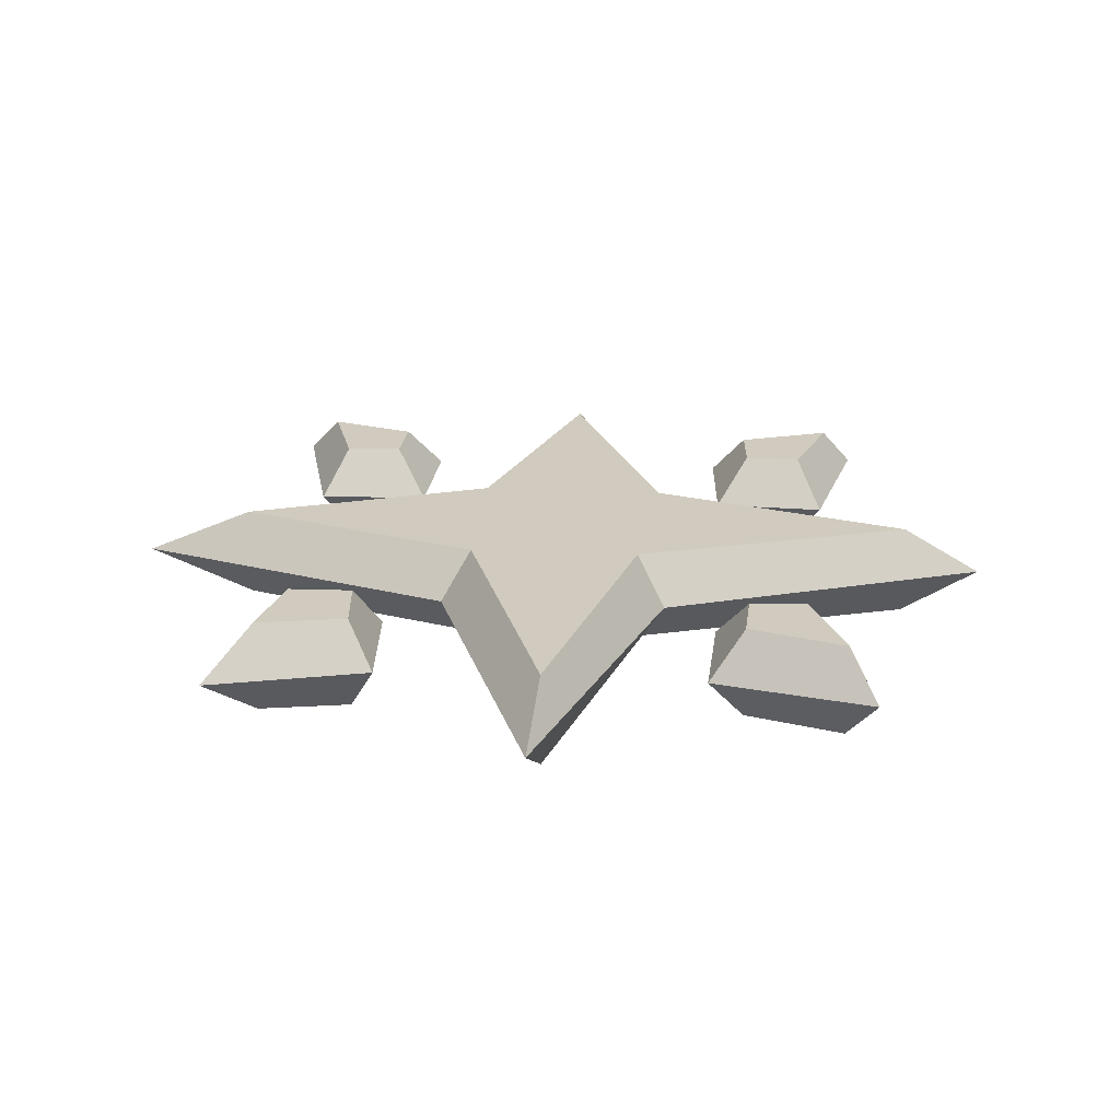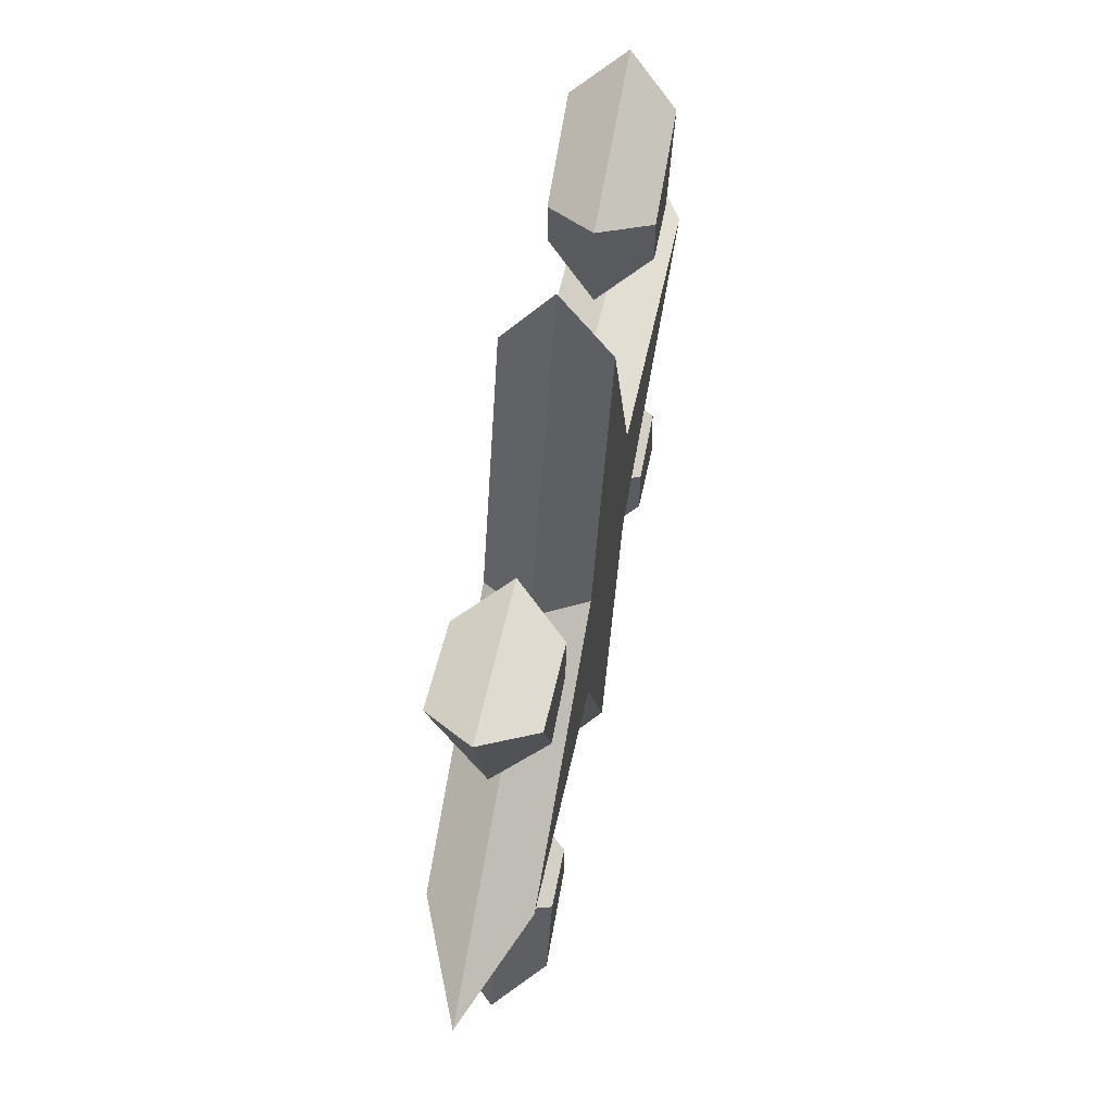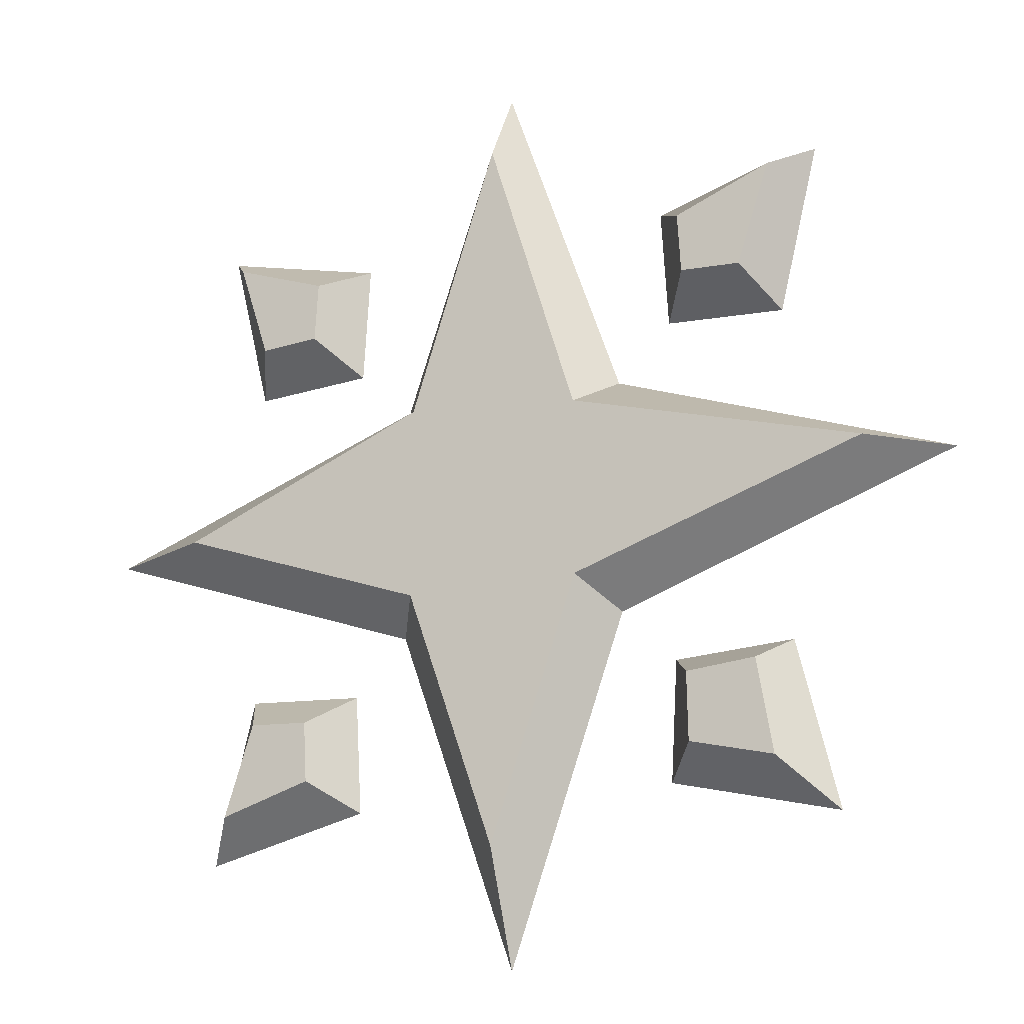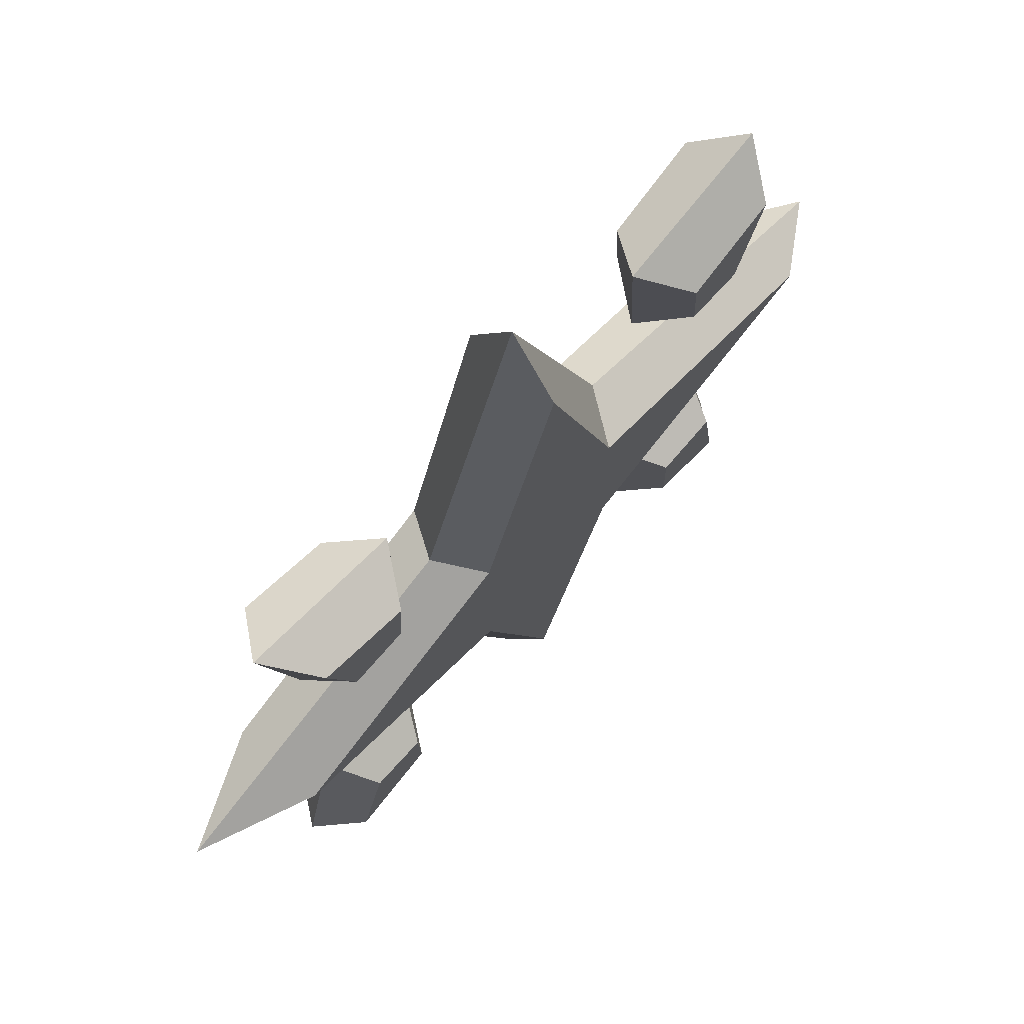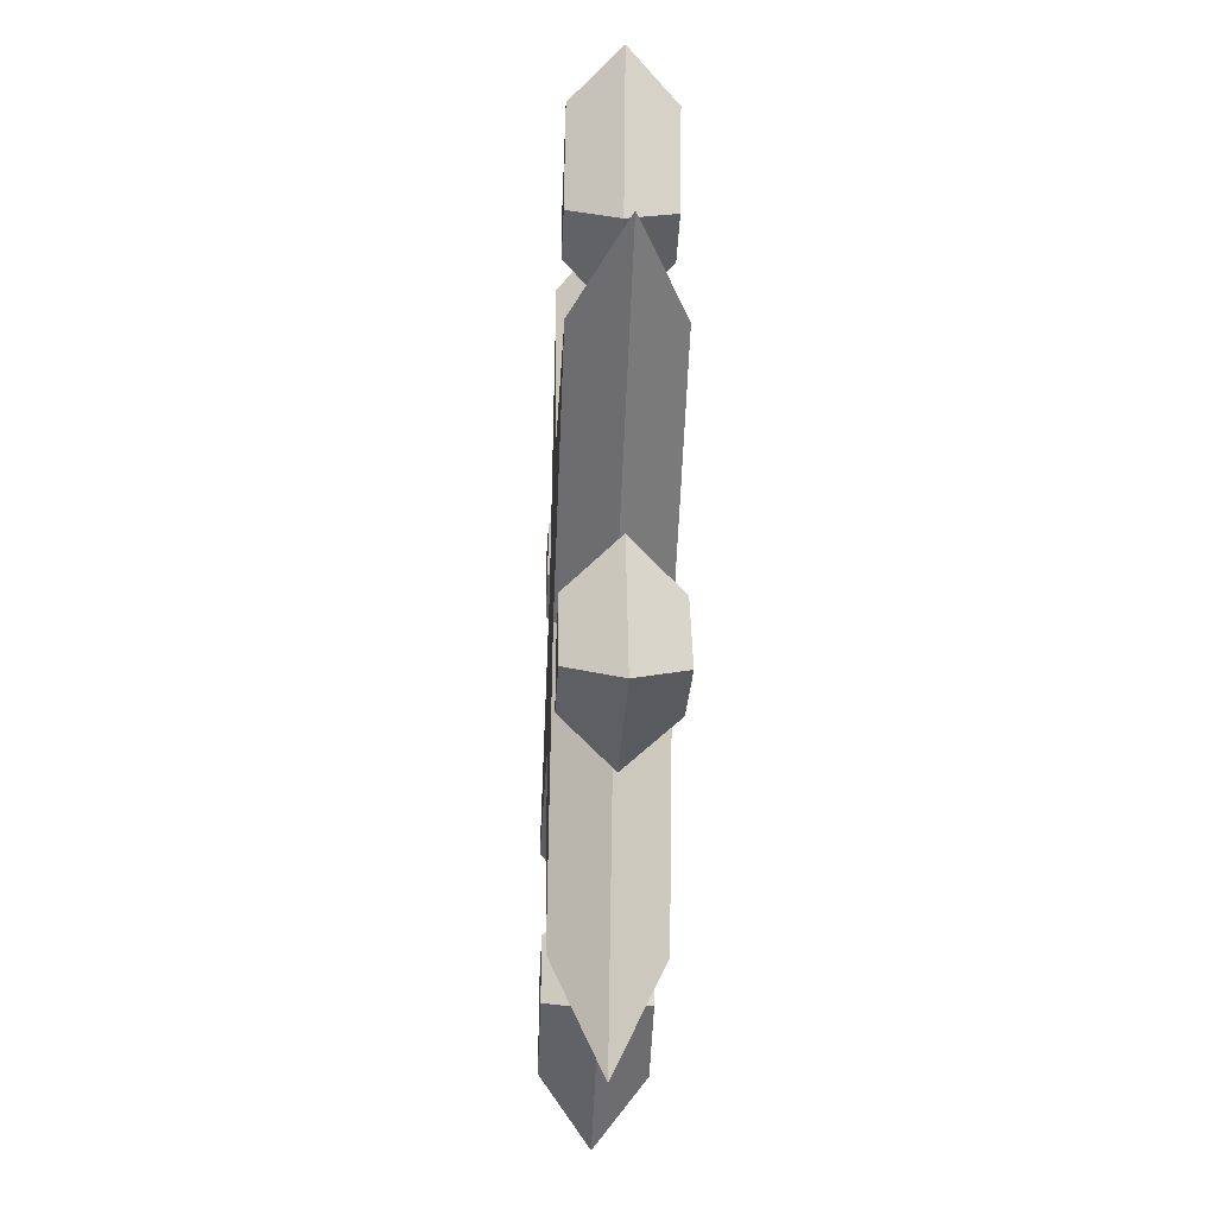
<metadata>
{"format":"obj","ext":"obj","renderer":"f3d","projection":"perspective","resolution":1024,"background":"white","views":[{"elev":23.6,"azim":94.0,"up":"+Z"},{"elev":63.7,"azim":-78.9,"up":"+Y"},{"elev":-18.4,"azim":25.3,"up":"+Y"},{"elev":70.9,"azim":-48.8,"up":"+Y"},{"elev":-39.1,"azim":-92.5,"up":"+Y"}]}
</metadata>
<code>
g SM_Icon_Starburst_01
v 0.122 0.06957 0
v 0.1388 0.1388 0
v 0.06957 0.122 0
v 0.07239 0.07239 0
v 0.06957 -0.122 0
v 0.1388 -0.1388 0
v 0.122 -0.06957 0
v 0.07239 -0.07239 0
v -0.122 -0.06957 0
v -0.1388 -0.1388 0
v -0.06957 -0.122 0
v -0.07239 -0.07239 0
v -0.06957 0.122 0
v -0.1388 0.1388 0
v -0.122 0.06957 0
v -0.07239 0.07239 0
v 0.1109 0.08463 0.02
v 0.1245 0.1264 0.02
v 0.08463 0.1109 0.02
v 0.08604 0.08604 0.02
v 0.08463 -0.1109 0.02
v 0.1192 -0.1192 0.02
v 0.1127 -0.08048 0.02
v 0.08415 -0.08302 0.02
v -0.1109 -0.08463 0.02
v -0.123 -0.1226 0.02
v -0.08462 -0.1109 0.02
v -0.08604 -0.08604 0.02
v -0.08462 0.1109 0.02
v -0.1238 0.1249 0.02
v -0.1109 0.08463 0.02
v -0.08604 0.08604 0.02
v 0.0495 0.0495 0
v 2.511e-07 0.1913 0
v -0.0495 0.0495 0
v -0.1913 1.315e-08 0
v -0.0495 -0.0495 0
v 2.055e-07 -0.1913 0
v 0.0495 -0.0495 0
v 0.1913 1.315e-08 0
v 0.0371 0.0371 0.02
v 3.021e-07 0.1573 0.02
v -0.03672 0.04389 0.02
v -0.1434 0.0003773 0.02
v -0.03709 -0.03709 0.02
v 2.696e-07 -0.1445 0.02
v 0.0371 -0.03709 0.02
v 0.1592 0.003396 0.02
v 0.1109 0.08463 -0.02
v 0.1245 0.1264 -0.02
v 0.08463 0.1109 -0.02
v 0.08604 0.08604 -0.02
v 0.08463 -0.1109 -0.02
v 0.1192 -0.1192 -0.02
v 0.1127 -0.08048 -0.02
v 0.08415 -0.08302 -0.02
v -0.1109 -0.08463 -0.02
v -0.123 -0.1226 -0.02
v -0.08462 -0.1109 -0.02
v -0.08604 -0.08604 -0.02
v -0.08462 0.1109 -0.02
v -0.1238 0.1249 -0.02
v -0.1109 0.08463 -0.02
v -0.08604 0.08604 -0.02
v 0.0371 0.0371 -0.02
v 3.021e-07 0.1573 -0.02
v -0.03672 0.04389 -0.02
v -0.1434 0.0003773 -0.02
v -0.03709 -0.03709 -0.02
v 2.696e-07 -0.1445 -0.02
v 0.0371 -0.03709 -0.02
v 0.1592 0.003396 -0.02
v 0.122 0.06957 0
v 0.1109 0.08463 0.02
v 0.1245 0.1264 0.02
v 0.1388 0.1388 0
v 0.08463 0.1109 0.02
v 0.08604 0.08604 0.02
v 0.07239 0.07239 0
v 0.06957 0.122 0
v 0.06957 -0.122 0
v 0.08463 -0.1109 0.02
v 0.1192 -0.1192 0.02
v 0.1388 -0.1388 0
v 0.1127 -0.08048 0.02
v 0.08415 -0.08302 0.02
v 0.07239 -0.07239 0
v 0.122 -0.06957 0
v -0.122 -0.06957 0
v -0.1109 -0.08463 0.02
v -0.123 -0.1226 0.02
v -0.1388 -0.1388 0
v -0.08462 -0.1109 0.02
v -0.08604 -0.08604 0.02
v -0.07239 -0.07239 0
v -0.06957 -0.122 0
v -0.06957 0.122 0
v -0.08462 0.1109 0.02
v -0.1238 0.1249 0.02
v -0.1388 0.1388 0
v -0.1109 0.08463 0.02
v -0.08604 0.08604 0.02
v -0.07239 0.07239 0
v -0.122 0.06957 0
v 0.08604 0.08604 0.02
v 0.08463 0.1109 0.02
v 0.1245 0.1264 0.02
v 0.1109 0.08463 0.02
v 0.08415 -0.08302 0.02
v 0.1127 -0.08048 0.02
v 0.1192 -0.1192 0.02
v 0.08463 -0.1109 0.02
v -0.08604 -0.08604 0.02
v -0.08462 -0.1109 0.02
v -0.123 -0.1226 0.02
v -0.1109 -0.08463 0.02
v -0.08604 0.08604 0.02
v -0.1109 0.08463 0.02
v -0.1238 0.1249 0.02
v -0.08462 0.1109 0.02
v 0.0371 0.0371 0.02
v 0.0495 0.0495 0
v 3.021e-07 0.1573 0.02
v 2.511e-07 0.1913 0
v -0.03672 0.04389 0.02
v -0.0495 0.0495 0
v -0.1434 0.0003773 0.02
v -0.1913 1.315e-08 0
v -0.03709 -0.03709 0.02
v -0.0495 -0.0495 0
v 2.696e-07 -0.1445 0.02
v 2.055e-07 -0.1913 0
v 0.0371 -0.03709 0.02
v 0.1592 0.003396 0.02
v 0.1913 1.315e-08 0
v 0.0495 -0.0495 0
v 0.1592 0.003396 0.02
v 0.0371 -0.03709 0.02
v 0.0371 0.0371 0.02
v 3.021e-07 0.1573 0.02
v 0.0371 0.0371 0.02
v -0.03672 0.04389 0.02
v -0.1434 0.0003773 0.02
v -0.03672 0.04389 0.02
v -0.03709 -0.03709 0.02
v 2.696e-07 -0.1445 0.02
v 0.0371 -0.03709 0.02
v 0.0371 0.0371 0.02
v 0.122 0.06957 0
v 0.1388 0.1388 0
v 0.122 0.06957 0
v 0.1109 0.08463 -0.02
v 0.07239 0.07239 0
v 0.1245 0.1264 -0.02
v 0.1388 0.1388 0
v 0.06957 0.122 0
v 0.08463 0.1109 -0.02
v 0.06957 0.122 0
v 0.07239 0.07239 0
v 0.08604 0.08604 -0.02
v 0.06957 -0.122 0
v 0.1388 -0.1388 0
v 0.06957 -0.122 0
v 0.08463 -0.1109 -0.02
v 0.07239 -0.07239 0
v 0.1192 -0.1192 -0.02
v 0.1388 -0.1388 0
v 0.122 -0.06957 0
v 0.1127 -0.08048 -0.02
v 0.122 -0.06957 0
v 0.07239 -0.07239 0
v 0.08415 -0.08302 -0.02
v -0.122 -0.06957 0
v -0.1388 -0.1388 0
v -0.122 -0.06957 0
v -0.1109 -0.08463 -0.02
v -0.07239 -0.07239 0
v -0.123 -0.1226 -0.02
v -0.1388 -0.1388 0
v -0.06957 -0.122 0
v -0.08462 -0.1109 -0.02
v -0.06957 -0.122 0
v -0.07239 -0.07239 0
v -0.08604 -0.08604 -0.02
v -0.06957 0.122 0
v -0.1388 0.1388 0
v -0.06957 0.122 0
v -0.08462 0.1109 -0.02
v -0.07239 0.07239 0
v -0.1238 0.1249 -0.02
v -0.1388 0.1388 0
v -0.122 0.06957 0
v -0.1109 0.08463 -0.02
v -0.122 0.06957 0
v -0.07239 0.07239 0
v -0.08604 0.08604 -0.02
v 0.08604 0.08604 -0.02
v 0.1109 0.08463 -0.02
v 0.1245 0.1264 -0.02
v 0.08463 0.1109 -0.02
v 0.08415 -0.08302 -0.02
v 0.08463 -0.1109 -0.02
v 0.1192 -0.1192 -0.02
v 0.1127 -0.08048 -0.02
v -0.08604 -0.08604 -0.02
v -0.1109 -0.08463 -0.02
v -0.123 -0.1226 -0.02
v -0.08462 -0.1109 -0.02
v -0.08604 0.08604 -0.02
v -0.08462 0.1109 -0.02
v -0.1238 0.1249 -0.02
v -0.1109 0.08463 -0.02
v 0.0495 0.0495 0
v 0.1913 1.315e-08 0
v 0.0371 0.0371 -0.02
v 0.0495 0.0495 0
v 2.511e-07 0.1913 0
v 3.021e-07 0.1573 -0.02
v 2.511e-07 0.1913 0
v -0.0495 0.0495 0
v -0.03672 0.04389 -0.02
v -0.0495 0.0495 0
v -0.1913 1.315e-08 0
v -0.1434 0.0003773 -0.02
v -0.1913 1.315e-08 0
v -0.0495 -0.0495 0
v -0.03709 -0.03709 -0.02
v -0.0495 -0.0495 0
v 2.055e-07 -0.1913 0
v 2.696e-07 -0.1445 -0.02
v 2.055e-07 -0.1913 0
v 0.0495 -0.0495 0
v 0.0371 -0.03709 -0.02
v 0.0495 -0.0495 0
v 0.1913 1.315e-08 0
v 0.1592 0.003396 -0.02
v 0.1592 0.003396 -0.02
v 0.0371 0.0371 -0.02
v 0.0371 -0.03709 -0.02
v 3.021e-07 0.1573 -0.02
v -0.03672 0.04389 -0.02
v 0.0371 0.0371 -0.02
v -0.1434 0.0003773 -0.02
v -0.03709 -0.03709 -0.02
v -0.03672 0.04389 -0.02
v 2.696e-07 -0.1445 -0.02
v 0.0371 -0.03709 -0.02
v 0.0371 0.0371 -0.02
g SM_Icon_Starburst_01_0
f 139 138 137
f 142 141 140
f 239 238 237
f 242 241 240
f 2 18 17
f 1 2 17
f 20 4 73
f 74 20 73
f 3 19 75
f 76 3 75
f 79 78 77
f 80 79 77
f 6 22 21
f 5 6 21
f 24 8 81
f 82 24 81
f 7 23 83
f 84 7 83
f 87 86 85
f 88 87 85
f 10 26 25
f 9 10 25
f 28 12 89
f 90 28 89
f 11 27 91
f 92 11 91
f 95 94 93
f 96 95 93
f 14 30 29
f 13 14 29
f 32 16 97
f 98 32 97
f 15 31 99
f 100 15 99
f 103 102 101
f 104 103 101
f 107 106 105
f 108 107 105
f 111 110 109
f 112 111 109
f 115 114 113
f 116 115 113
f 119 118 117
f 120 119 117
f 48 40 33
f 41 48 33
f 34 42 121
f 122 34 121
f 35 43 123
f 124 35 123
f 36 44 125
f 126 36 125
f 37 45 127
f 128 37 127
f 38 46 129
f 130 38 129
f 39 47 131
f 132 39 131
f 135 134 133
f 136 135 133
f 145 144 143
f 148 144 145
f 147 148 145
f 147 145 146
f 150 149 49
f 50 150 49
f 52 152 151
f 153 52 151
f 156 155 154
f 51 156 154
f 159 158 157
f 160 159 157
f 162 161 53
f 54 162 53
f 56 164 163
f 165 56 163
f 168 167 166
f 55 168 166
f 171 170 169
f 172 171 169
f 174 173 57
f 58 174 57
f 60 176 175
f 177 60 175
f 180 179 178
f 59 180 178
f 183 182 181
f 184 183 181
f 186 185 61
f 62 186 61
f 64 188 187
f 189 64 187
f 192 191 190
f 63 192 190
f 195 194 193
f 196 195 193
f 199 198 197
f 200 199 197
f 203 202 201
f 204 203 201
f 207 206 205
f 208 207 205
f 211 210 209
f 212 211 209
f 72 65 213
f 214 72 213
f 217 216 215
f 66 217 215
f 220 219 218
f 67 220 218
f 223 222 221
f 68 223 221
f 226 225 224
f 69 226 224
f 229 228 227
f 70 229 227
f 232 231 230
f 71 232 230
f 235 234 233
f 236 235 233
f 245 244 243
f 245 248 244
f 248 247 244
f 244 247 246

</code>
